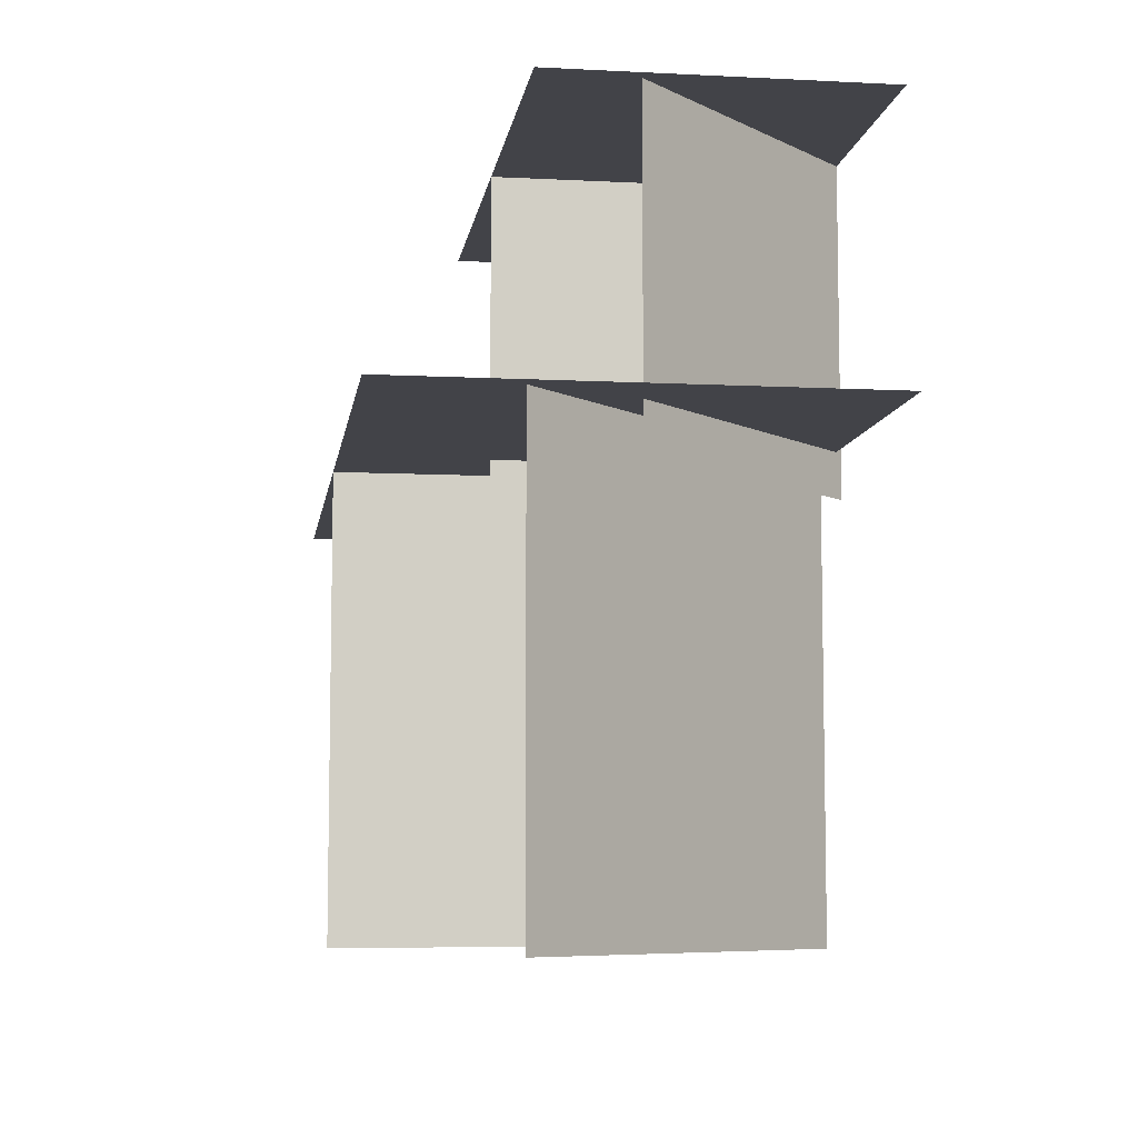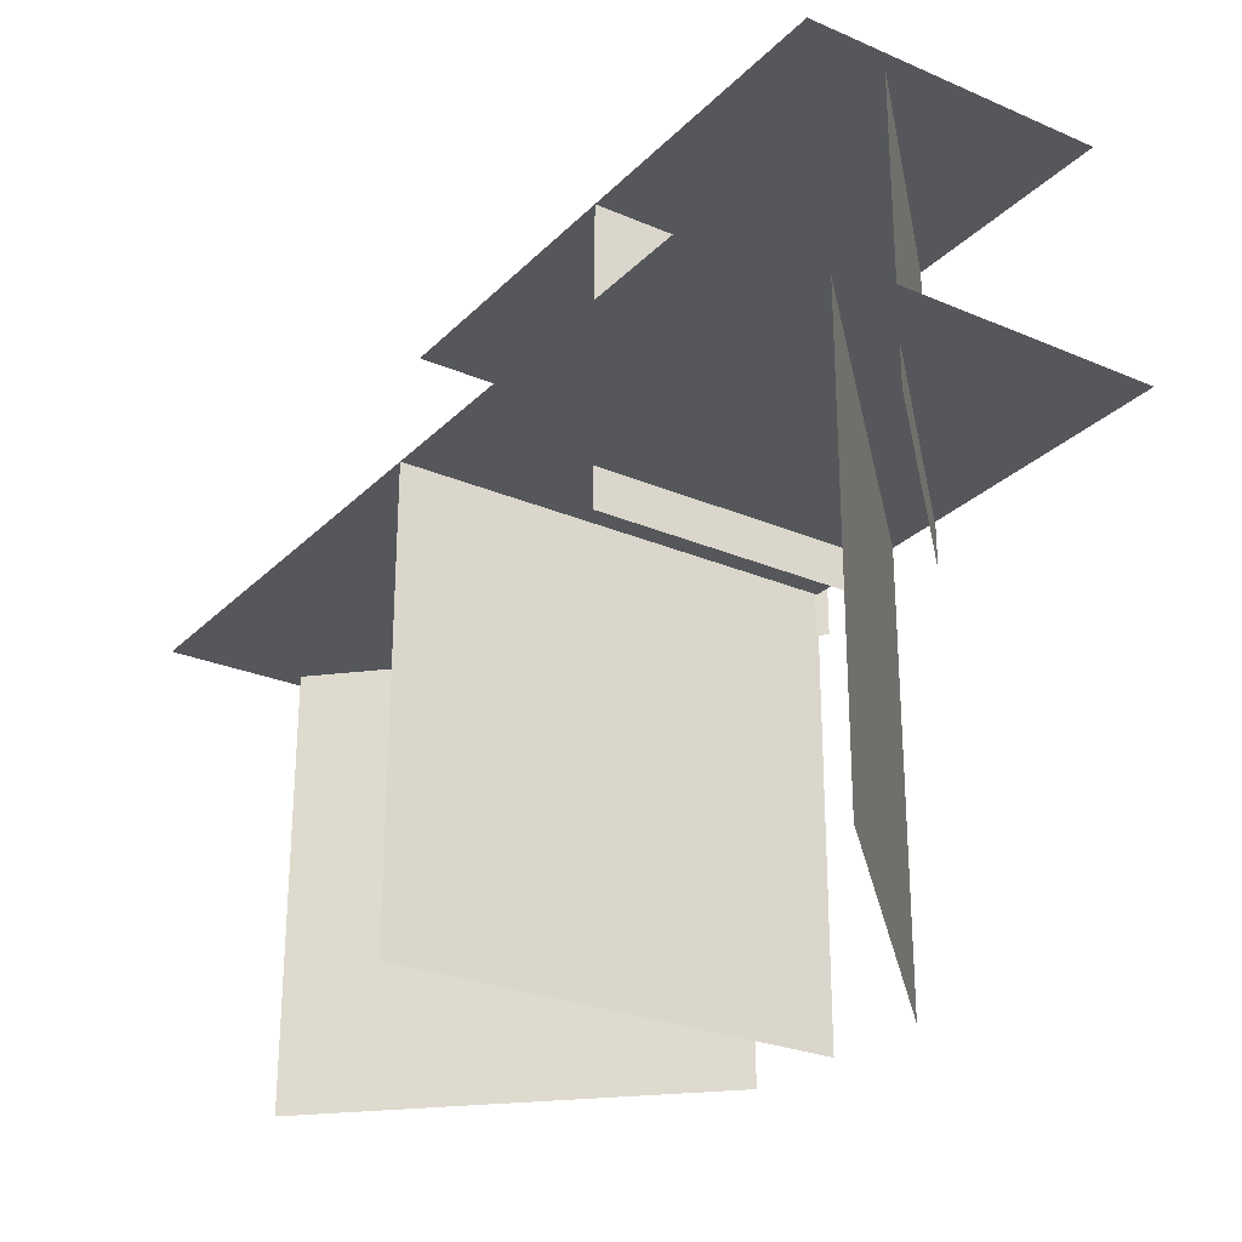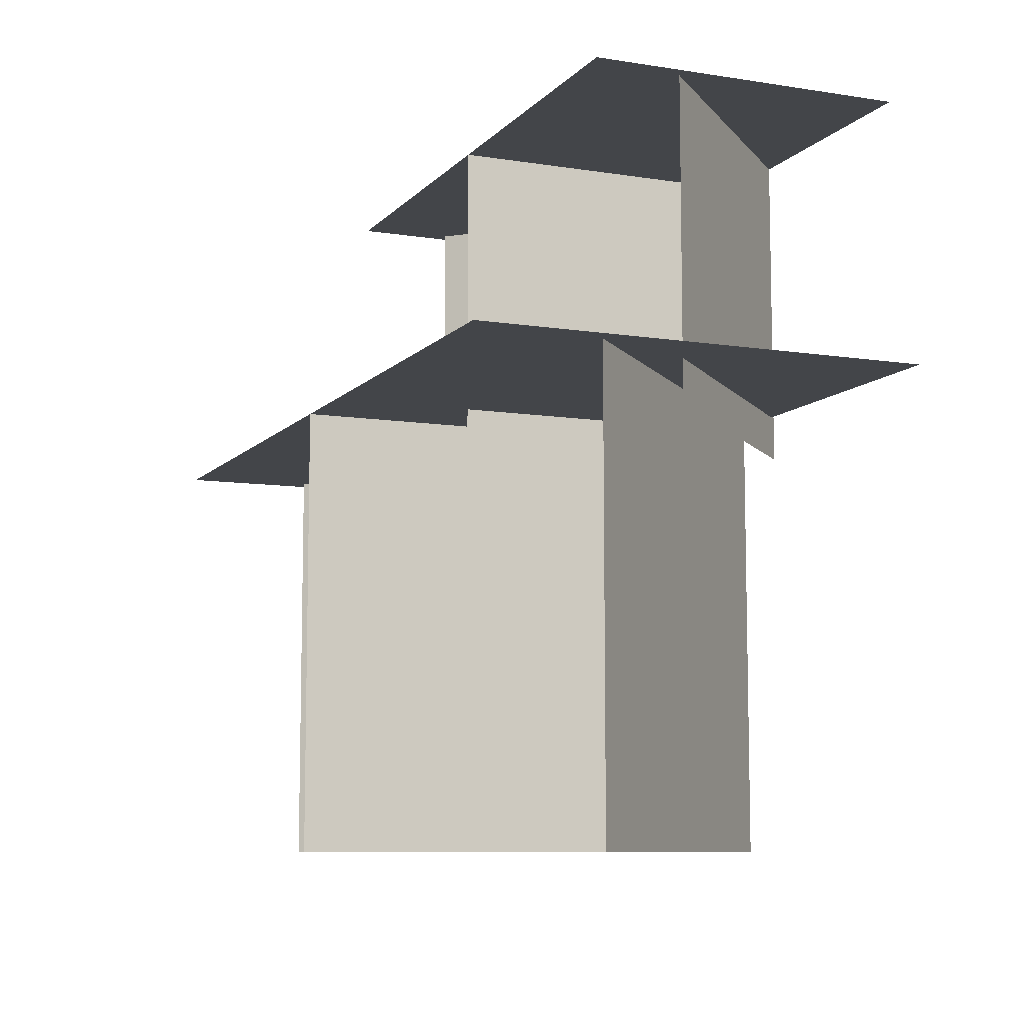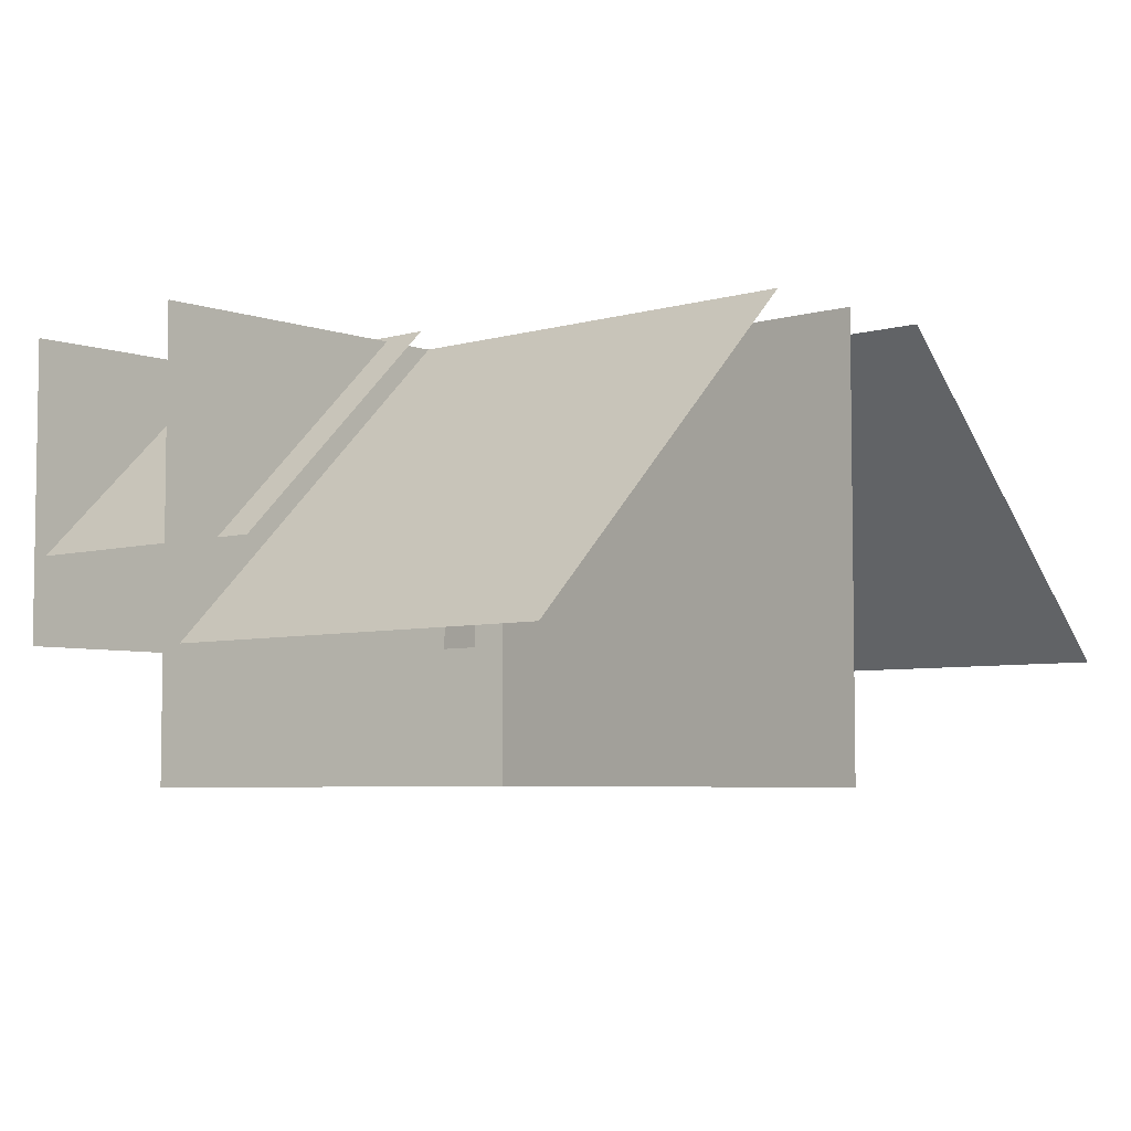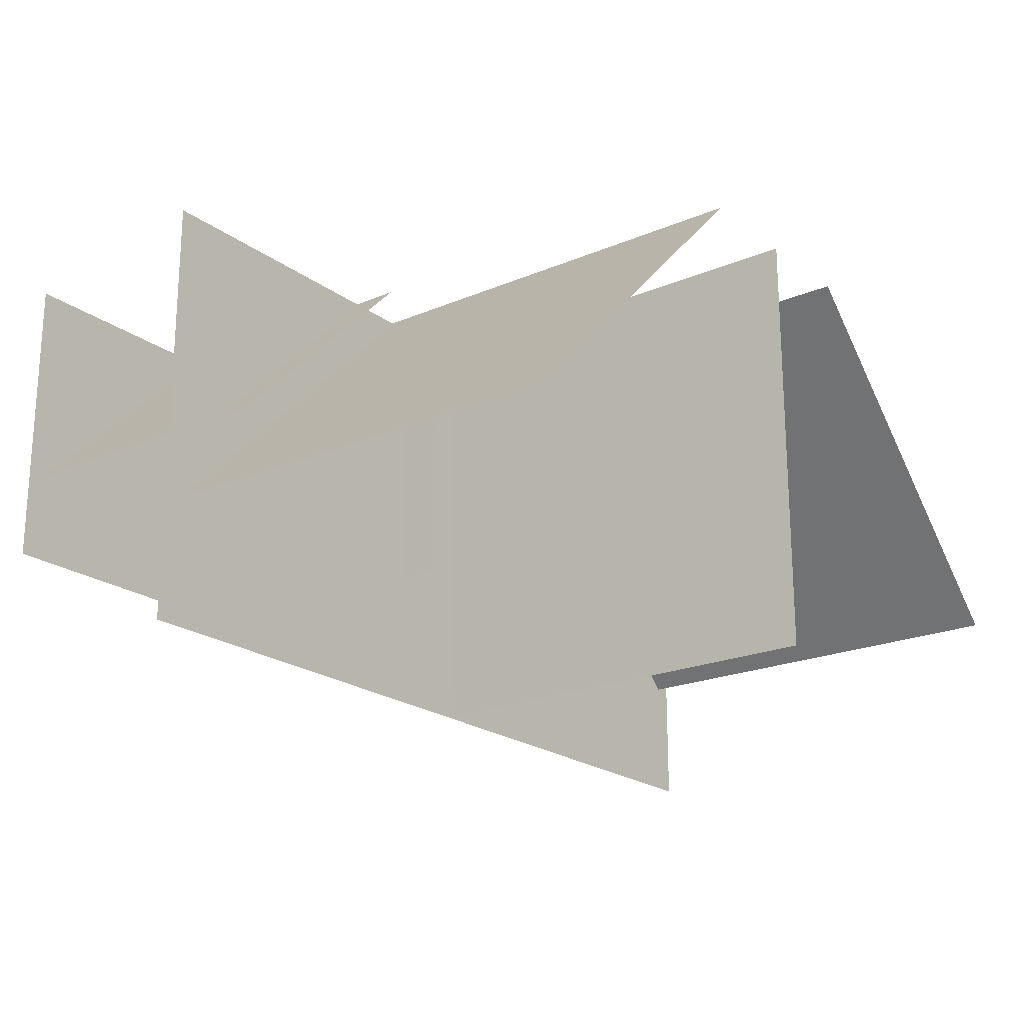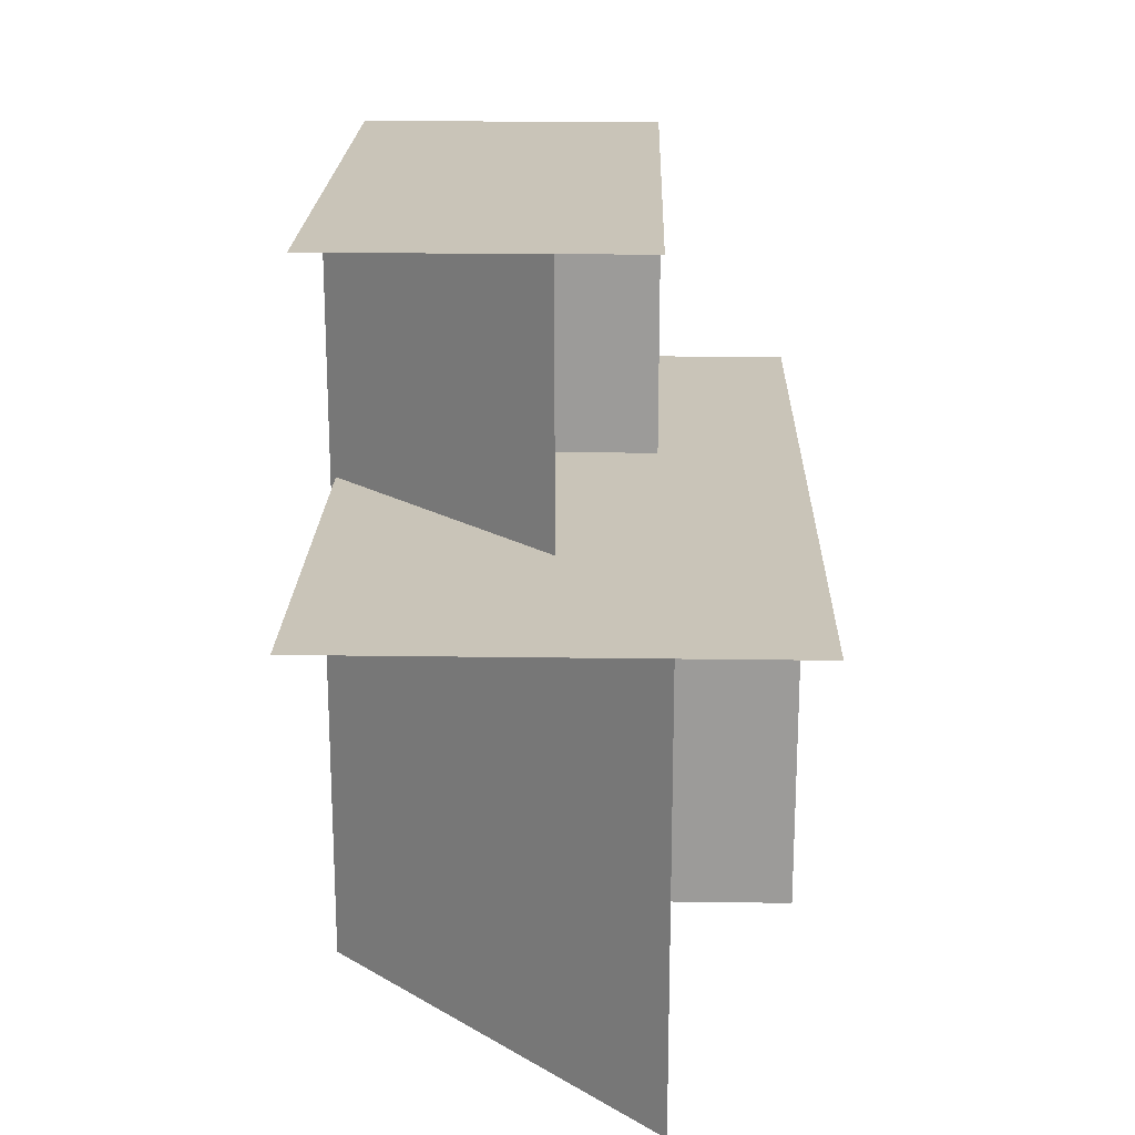
<metadata>
{"format":"obj","ext":"obj","renderer":"f3d","projection":"perspective","resolution":1024,"background":"white","views":[{"elev":-7.6,"azim":-98.2,"up":"+Y"},{"elev":-26.5,"azim":-123.9,"up":"+Y"},{"elev":-8.7,"azim":-113.1,"up":"+Y"},{"elev":-5.3,"azim":-47.9,"up":"+Z"},{"elev":-21.0,"azim":-52.6,"up":"+Z"},{"elev":20.1,"azim":91.5,"up":"+Y"}]}
</metadata>
<code>
o wall_coral_2_Plane.006
v -0.5 0.5123 0
v 0.5 0.5123 0
v -0.5 0.5123 -0.5
v 0.5 0.5123 -0.5
v 0 0.01231 -0.5
v -0 0.01231 0
v 0 0.5123 -0.5
v -0 0.5123 0
v 0.125 0.5123 -0
v 0.4786 0.5123 -0.3536
v 0.125 0.01231 -0
v 0.4786 0.01231 -0.3536
v -0.125 0.5123 0
v -0.4786 0.5123 -0.3536
v -0.125 0.01231 0
v -0.4786 0.01231 -0.3536
v -0.5 0.5123 0
v 0.5 0.5123 0
v -0.5 0.5123 -0.5
v 0.5 0.5123 -0.5
v 0 0.01231 -0.5
v -0 0.01231 0
v 0 0.5123 -0.5
v -0 0.5123 0
v 0.125 0.5123 -0
v 0.4786 0.5123 -0.3536
v 0.125 0.01231 -0
v 0.4786 0.01231 -0.3536
v -0.125 0.5123 0
v -0.4786 0.5123 -0.3536
v -0.125 0.01231 0
v -0.4786 0.01231 -0.3536
v -0.4466 0.8139 0.006562
v 0.253 0.8139 0.006562
v -0.4466 0.8139 -0.3432
v 0.253 0.8139 -0.3432
v -0.09681 0.4641 -0.3432
v -0.09681 0.4641 0.006562
v -0.09681 0.8139 -0.3432
v -0.09681 0.8139 0.006562
v -0.009356 0.8139 0.006562
v 0.238 0.8139 -0.2408
v -0.009356 0.4641 0.006562
v 0.238 0.4641 -0.2408
v -0.1843 0.8139 0.006562
v -0.4316 0.8139 -0.2408
v -0.1843 0.4641 0.006562
v -0.4316 0.4641 -0.2408
v -0.4466 0.8139 0.006562
v 0.253 0.8139 0.006562
v -0.4466 0.8139 -0.3432
v 0.253 0.8139 -0.3432
v -0.09681 0.4641 -0.3432
v -0.09681 0.4641 0.006562
v -0.09681 0.8139 -0.3432
v -0.09681 0.8139 0.006562
v -0.009356 0.8139 0.006562
v 0.238 0.8139 -0.2408
v -0.009356 0.4641 0.006562
v 0.238 0.4641 -0.2408
v -0.1843 0.8139 0.006562
v -0.4316 0.8139 -0.2408
v -0.1843 0.4641 0.006562
v -0.4316 0.4641 -0.2408
f 1 2 4 3
f 5 6 8 7
f 12 11 9 10
f 16 15 13 14
f 17 19 20 18
f 21 23 24 22
f 28 26 25 27
f 32 30 29 31
f 33 34 36 35
f 37 38 40 39
f 44 43 41 42
f 48 47 45 46
f 49 51 52 50
f 53 55 56 54
f 60 58 57 59
f 64 62 61 63

</code>
